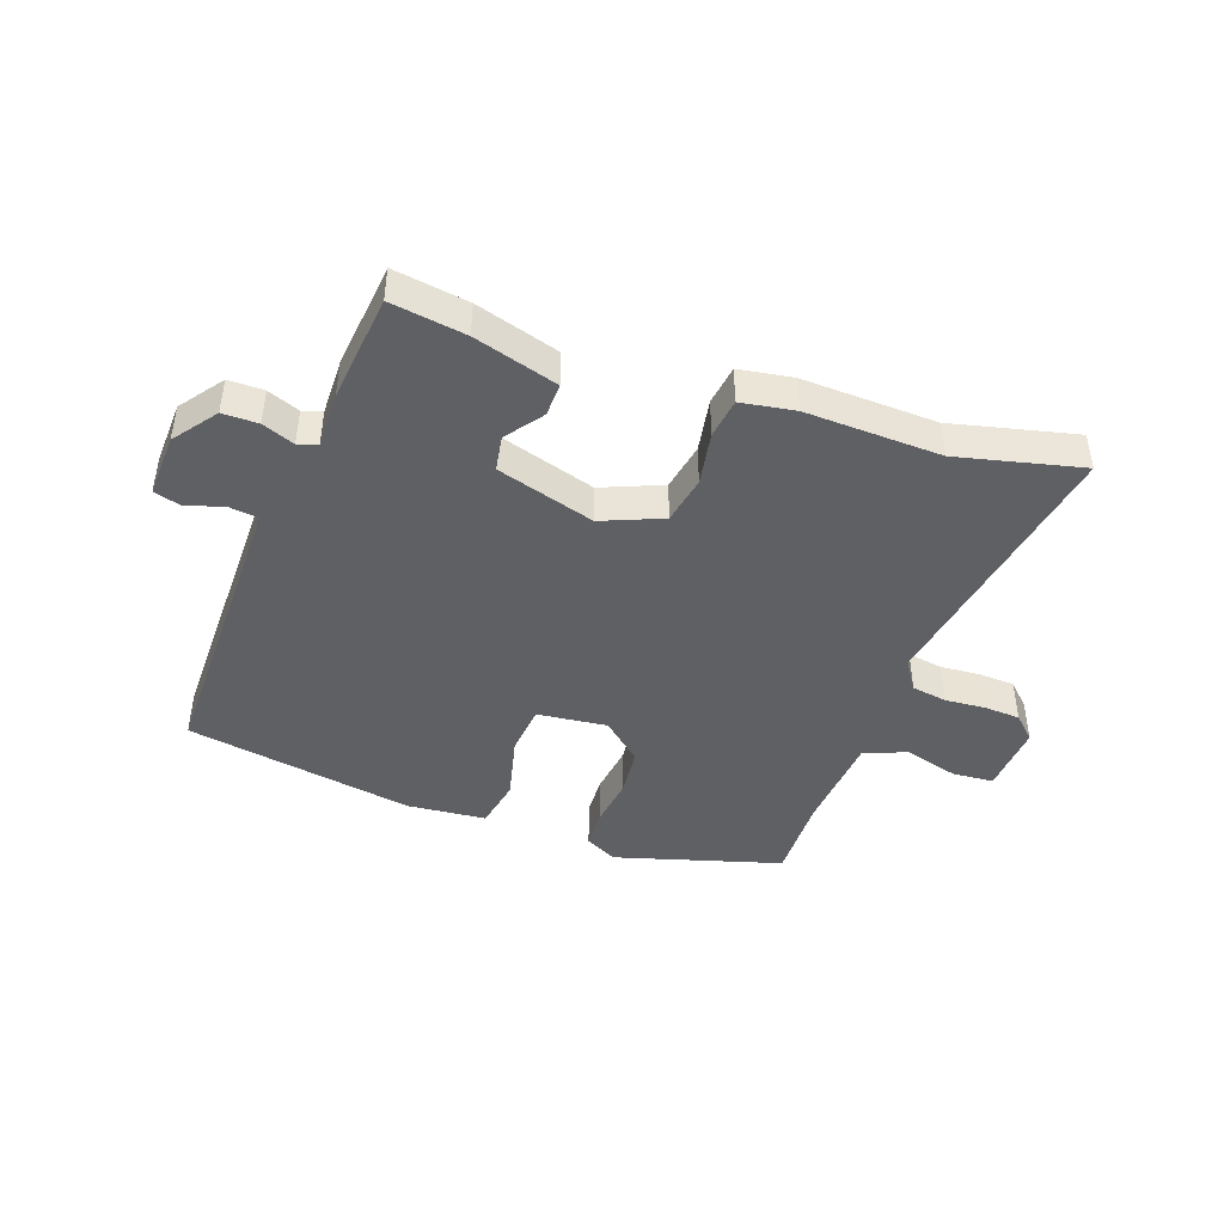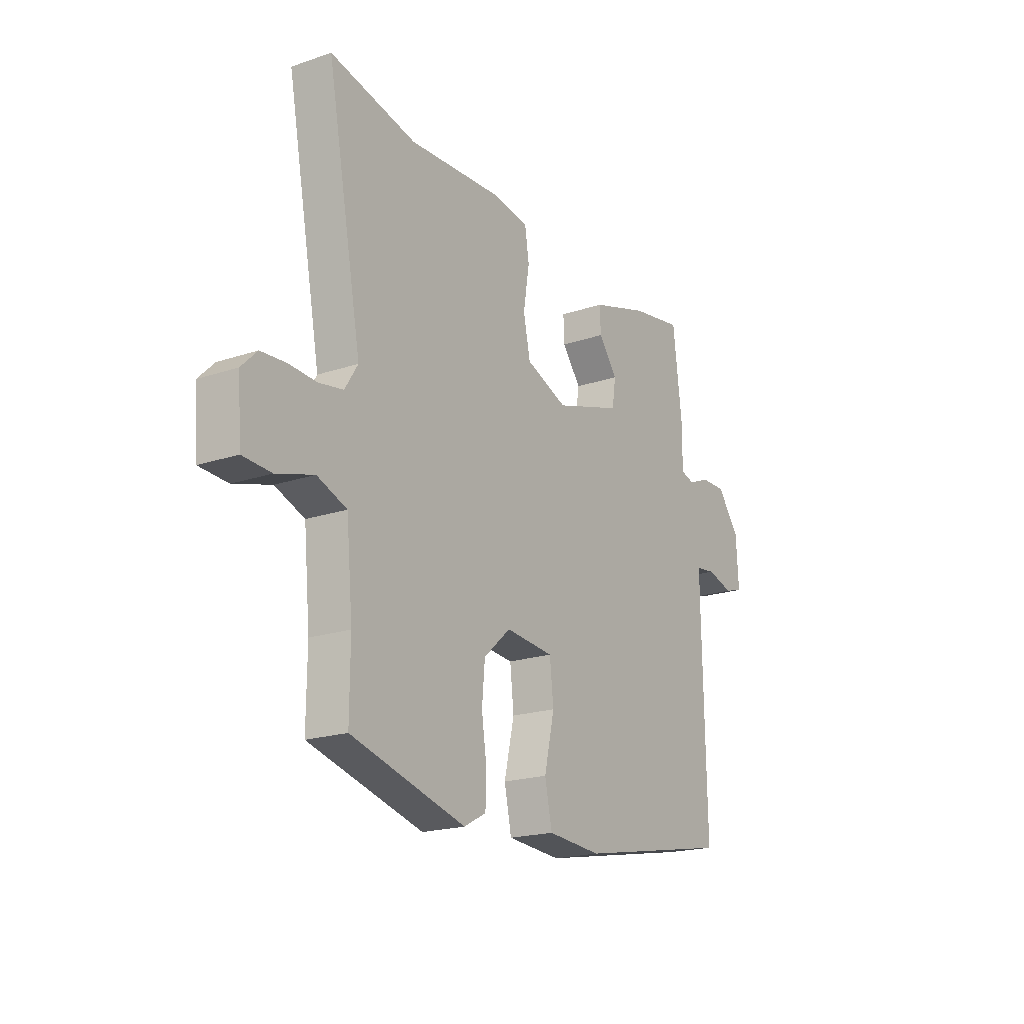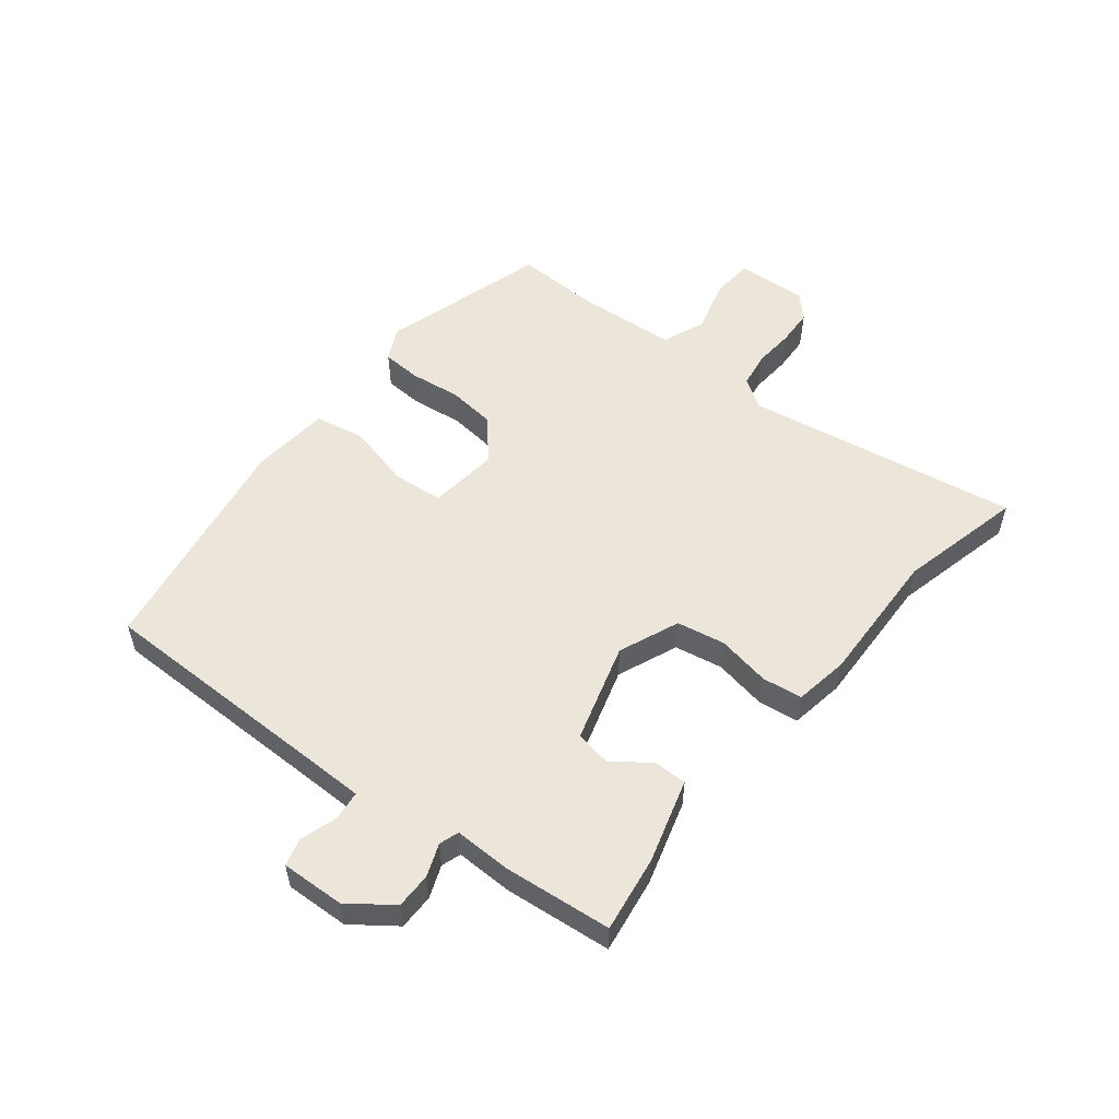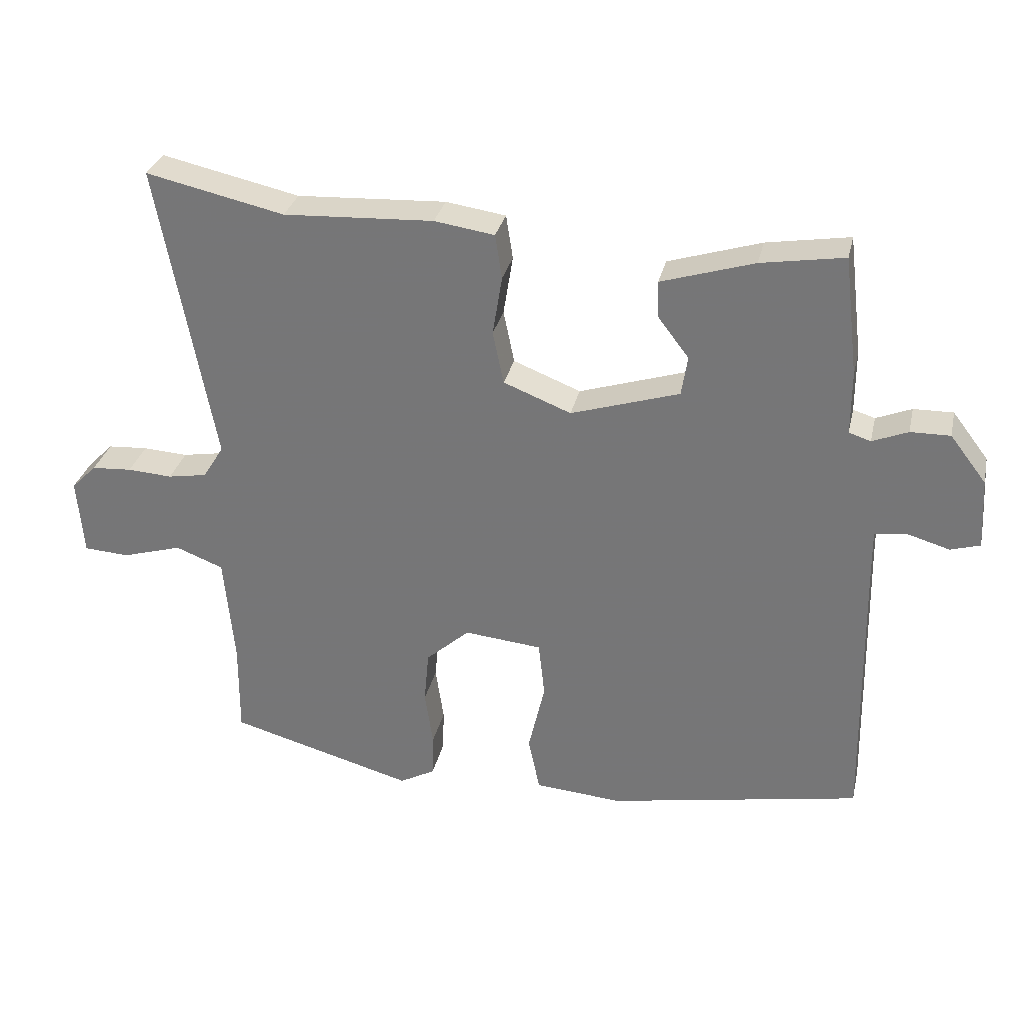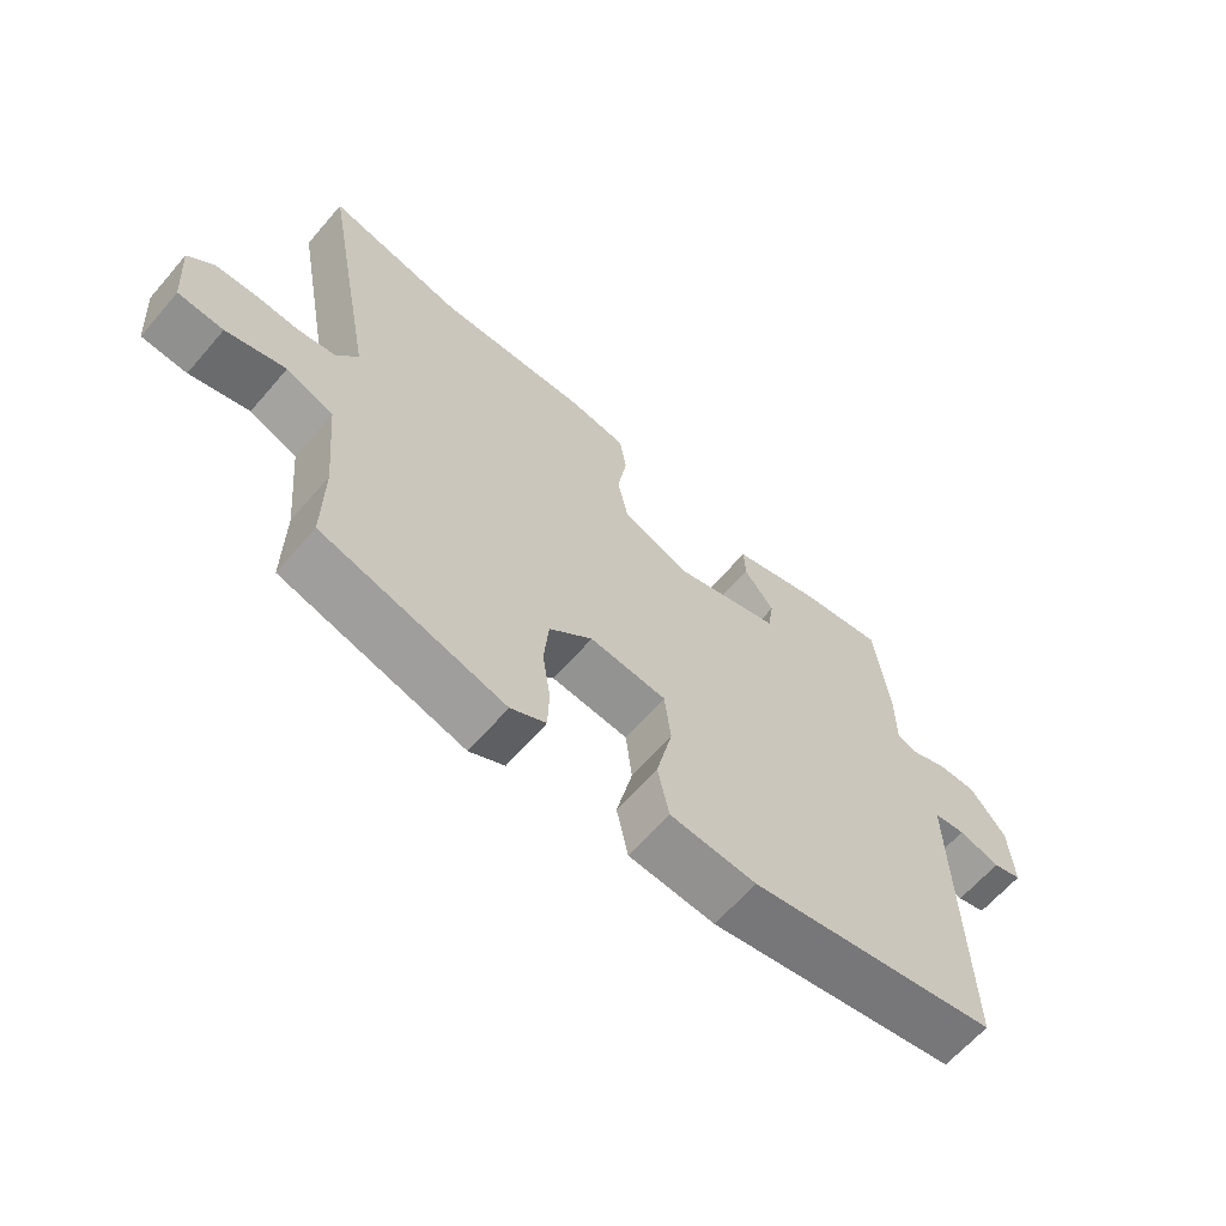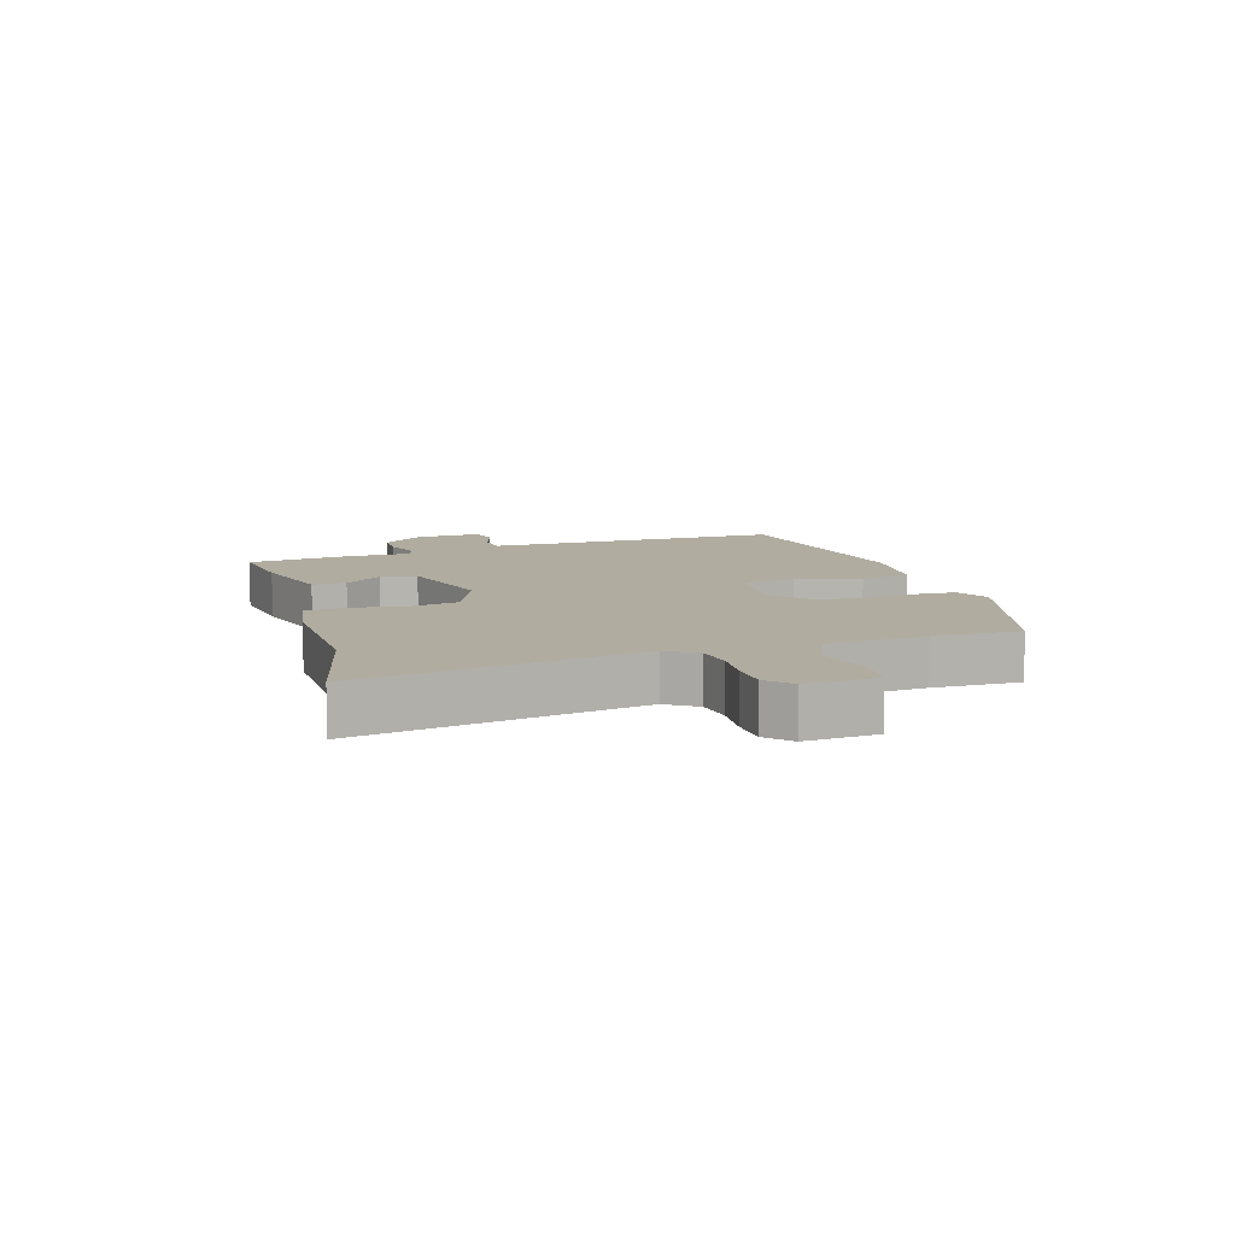
<metadata>
{"format":"obj","ext":"obj","renderer":"f3d","projection":"perspective","resolution":1024,"background":"white","views":[{"elev":-44.4,"azim":-18.7,"up":"+Y"},{"elev":-19.5,"azim":122.3,"up":"+Z"},{"elev":54.5,"azim":-50.5,"up":"+Y"},{"elev":30.9,"azim":-167.4,"up":"+Z"},{"elev":-63.7,"azim":139.2,"up":"+Z"},{"elev":9.9,"azim":73.8,"up":"+Y"}]}
</metadata>
<code>
v -0.516 0.07 -0.428
v -0.509 0.07 -0.035
v -0.508 0.07 0.053
v -0.555 0.07 0.059
v -0.617 0.07 0.041
v -0.66 0.07 0.054
v -0.654 0.07 0.157
v -0.601 0.07 0.226
v -0.543 0.07 0.225
v -0.491 0.07 0.204
v -0.459 0.07 0.214
v -0.459 0.07 0.306
v -0.438 0.07 0.481
v -0.316 0.07 0.461
v -0.18 0.07 0.419
v -0.182 0.07 0.365
v -0.227 0.07 0.306
v -0.218 0.07 0.248
v -0.059 0.07 0.198
v 0.04 0.07 0.237
v 0.056 0.07 0.315
v 0.042 0.07 0.402
v 0.052 0.07 0.467
v 0.14 0.07 0.48
v 0.36 0.07 0.469
v 0.563 0.07 0.514
v 0.481 0.07 0.072
v 0.512 0.07 0.023
v 0.569 0.07 0.013
v 0.635 0.07 0.017
v 0.694 0.07 0.013
v 0.731 0.07 -0.024
v 0.722 0.07 -0.138
v 0.655 0.07 -0.142
v 0.567 0.07 -0.116
v 0.497 0.07 -0.143
v 0.482 0.07 -0.304
v 0.483 0.07 -0.442
v 0.212 0.07 -0.517
v 0.16 0.07 -0.489
v 0.158 0.07 -0.425
v 0.17 0.07 -0.343
v 0.163 0.07 -0.265
v 0.099 0.07 -0.208
v -0.015 0.07 -0.219
v -0.024 0.07 -0.301
v 0 0.07 -0.406
v -0.017 0.07 -0.487
v -0.145 0.07 -0.497
v -0.516 0 -0.428
v -0.509 0 -0.035
v -0.508 0 0.053
v -0.555 0 0.059
v -0.617 0 0.041
v -0.66 0 0.054
v -0.654 0 0.157
v -0.601 0 0.226
v -0.543 0 0.225
v -0.491 0 0.204
v -0.459 0 0.214
v -0.459 0 0.306
v -0.438 0 0.481
v -0.316 0 0.461
v -0.18 0 0.419
v -0.182 0 0.365
v -0.227 0 0.306
v -0.218 0 0.248
v -0.059 0 0.198
v 0.04 0 0.237
v 0.056 0 0.315
v 0.042 0 0.402
v 0.052 0 0.467
v 0.14 0 0.48
v 0.36 0 0.469
v 0.563 0 0.514
v 0.481 0 0.072
v 0.512 0 0.023
v 0.569 0 0.013
v 0.635 0 0.017
v 0.694 0 0.013
v 0.731 0 -0.024
v 0.722 0 -0.138
v 0.655 0 -0.142
v 0.567 0 -0.116
v 0.497 0 -0.143
v 0.482 0 -0.304
v 0.483 0 -0.442
v 0.212 0 -0.517
v 0.16 0 -0.489
v 0.158 0 -0.425
v 0.17 0 -0.343
v 0.163 0 -0.265
v 0.099 0 -0.208
v -0.015 0 -0.219
v -0.024 0 -0.301
v 0 0 -0.406
v -0.017 0 -0.487
v -0.145 0 -0.497
f 49 1 2
f 48 49 2
f 47 48 2
f 46 47 2
f 45 46 2 3
f 44 45 3
f 40 41 42
f 39 40 42
f 38 39 42
f 37 38 42
f 36 37 42 43
f 35 36 43 44
f 33 34 35
f 32 33 35
f 31 32 35
f 30 31 35
f 29 30 35
f 35 44 3
f 29 35 3
f 28 29 3
f 25 26 27
f 24 25 27
f 23 24 27
f 22 23 27
f 21 22 27
f 20 21 27 28
f 15 16 17
f 14 15 17
f 13 14 17
f 12 13 17
f 11 12 17
f 11 17 18
f 10 11 18 19
f 8 9 10
f 7 8 10
f 6 7 10
f 5 6 10
f 4 5 10
f 3 4 10 19
f 19 20 28
f 3 19 28
f 51 50 98
f 51 98 97
f 51 97 96
f 51 96 95
f 52 51 95 94
f 52 94 93
f 91 90 89
f 91 89 88
f 91 88 87
f 91 87 86
f 92 91 86 85
f 93 92 85 84
f 84 83 82
f 84 82 81
f 84 81 80
f 84 80 79
f 84 79 78
f 52 93 84
f 52 84 78
f 52 78 77
f 76 75 74
f 76 74 73
f 76 73 72
f 76 72 71
f 76 71 70
f 77 76 70 69
f 66 65 64
f 66 64 63
f 66 63 62
f 66 62 61
f 66 61 60
f 67 66 60
f 68 67 60 59
f 59 58 57
f 59 57 56
f 59 56 55
f 59 55 54
f 59 54 53
f 68 59 53 52
f 77 69 68
f 77 68 52
f 1 50 51 2
f 2 51 52 3
f 3 52 53 4
f 4 53 54 5
f 5 54 55 6
f 6 55 56 7
f 7 56 57 8
f 8 57 58 9
f 9 58 59 10
f 10 59 60 11
f 11 60 61 12
f 12 61 62 13
f 13 62 63 14
f 14 63 64 15
f 15 64 65 16
f 16 65 66 17
f 17 66 67 18
f 18 67 68 19
f 19 68 69 20
f 20 69 70 21
f 21 70 71 22
f 22 71 72 23
f 23 72 73 24
f 24 73 74 25
f 25 74 75 26
f 26 75 76 27
f 27 76 77 28
f 28 77 78 29
f 29 78 79 30
f 30 79 80 31
f 31 80 81 32
f 32 81 82 33
f 33 82 83 34
f 34 83 84 35
f 35 84 85 36
f 36 85 86 37
f 37 86 87 38
f 38 87 88 39
f 39 88 89 40
f 40 89 90 41
f 41 90 91 42
f 42 91 92 43
f 43 92 93 44
f 44 93 94 45
f 45 94 95 46
f 46 95 96 47
f 47 96 97 48
f 48 97 98 49
f 49 98 50 1

</code>
